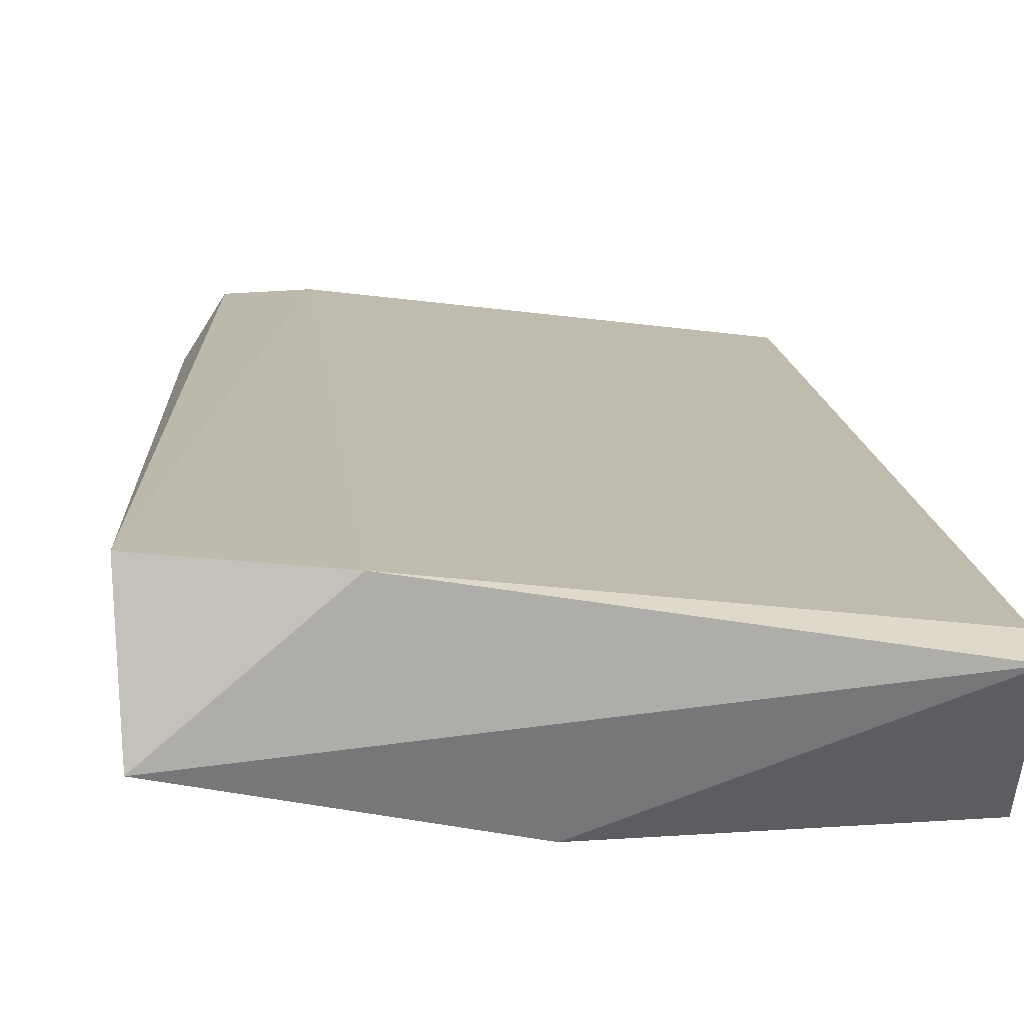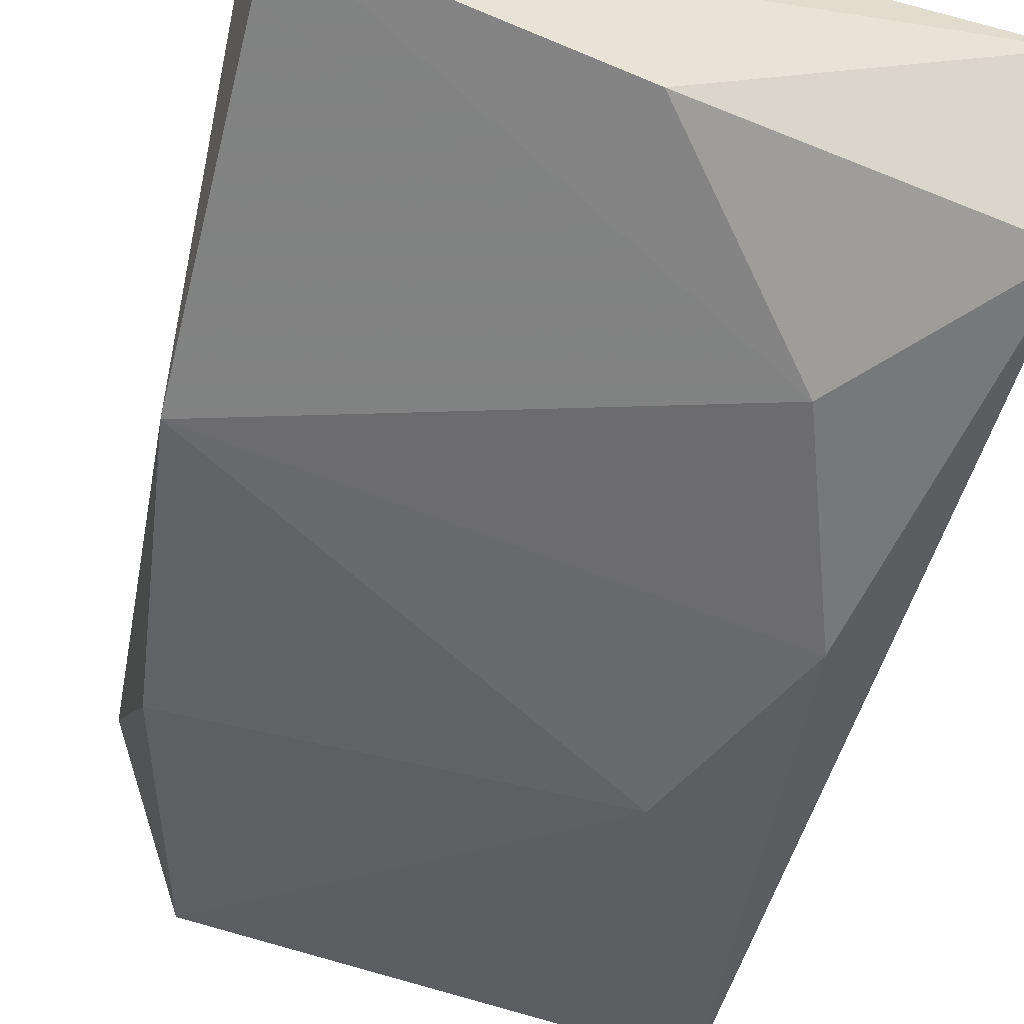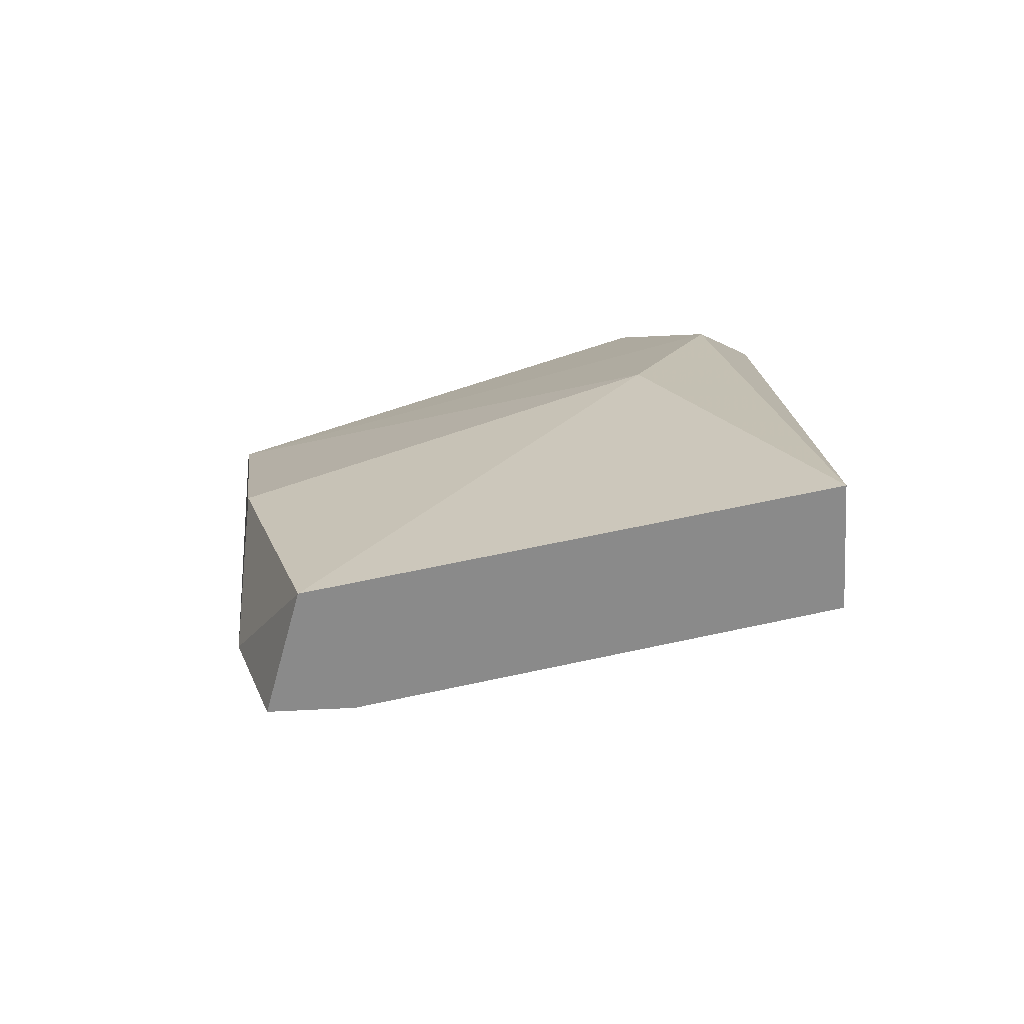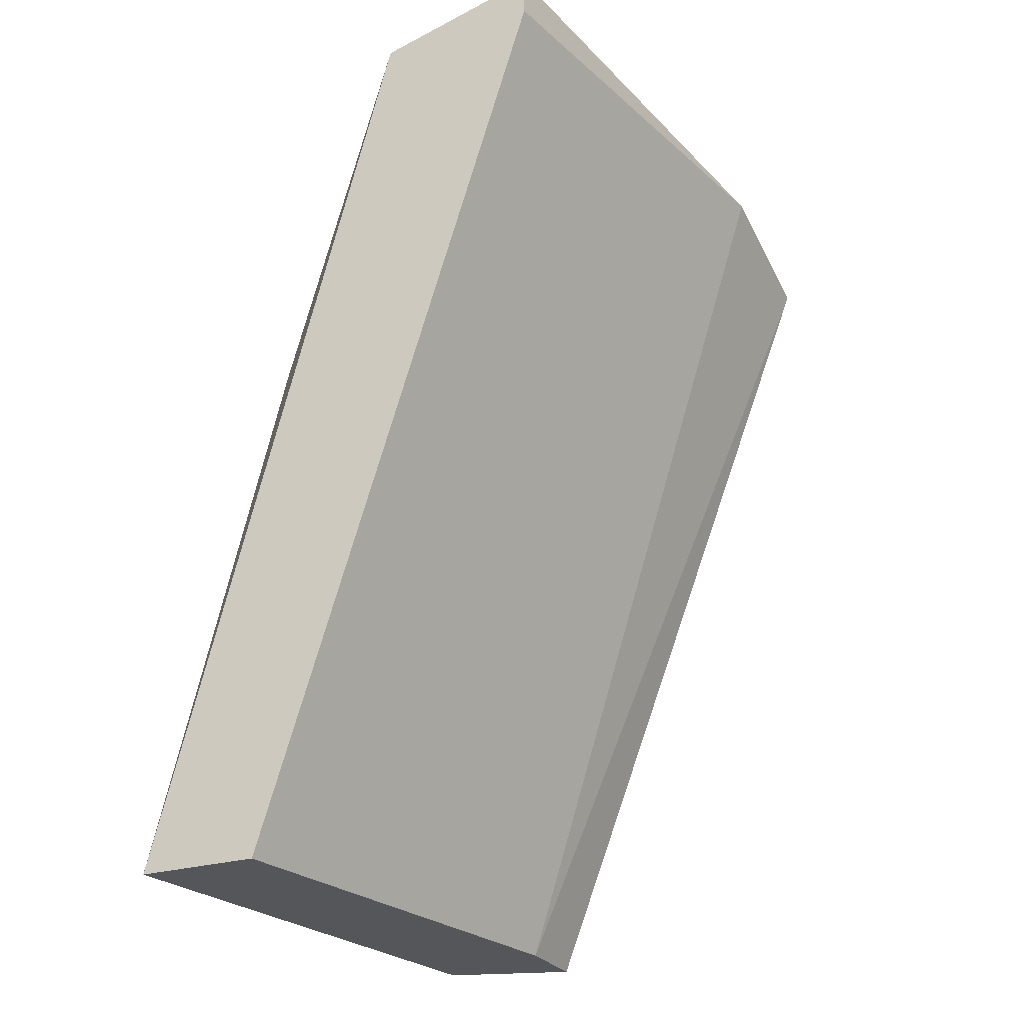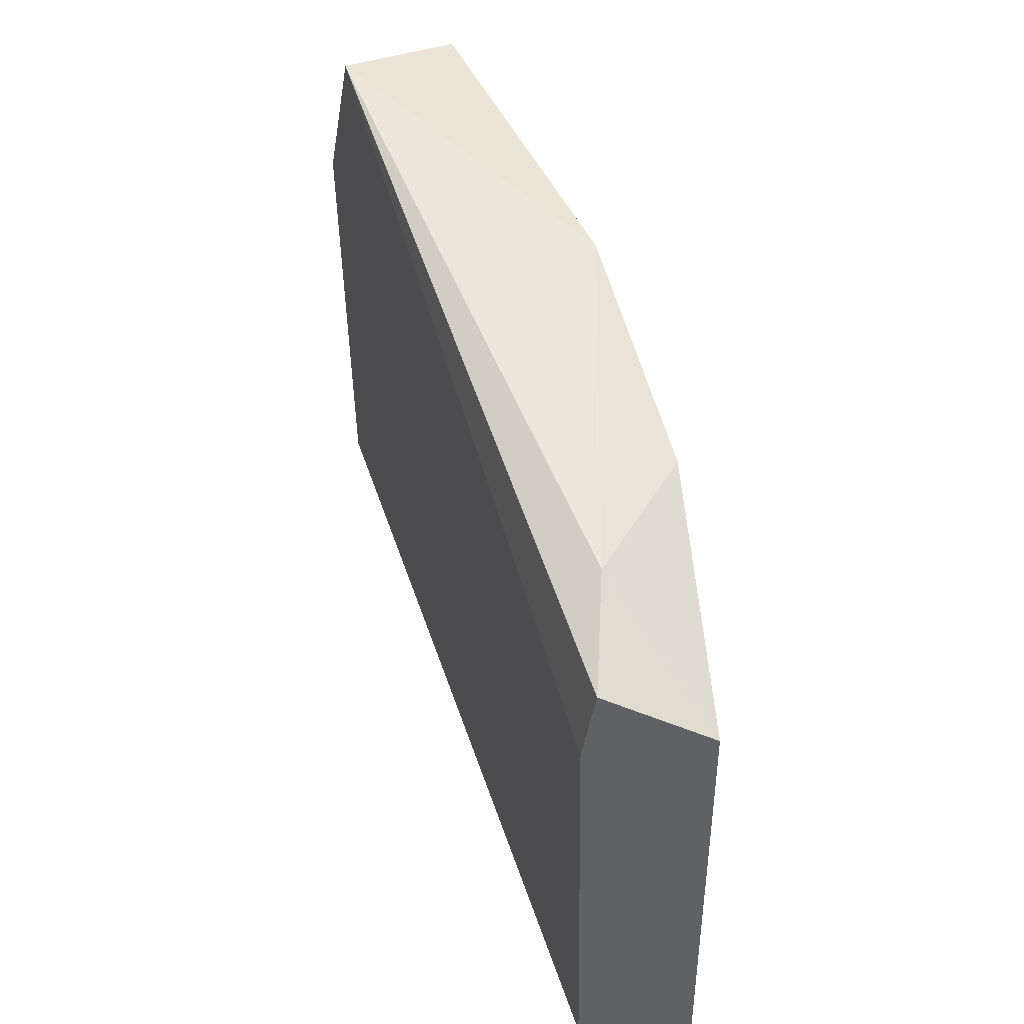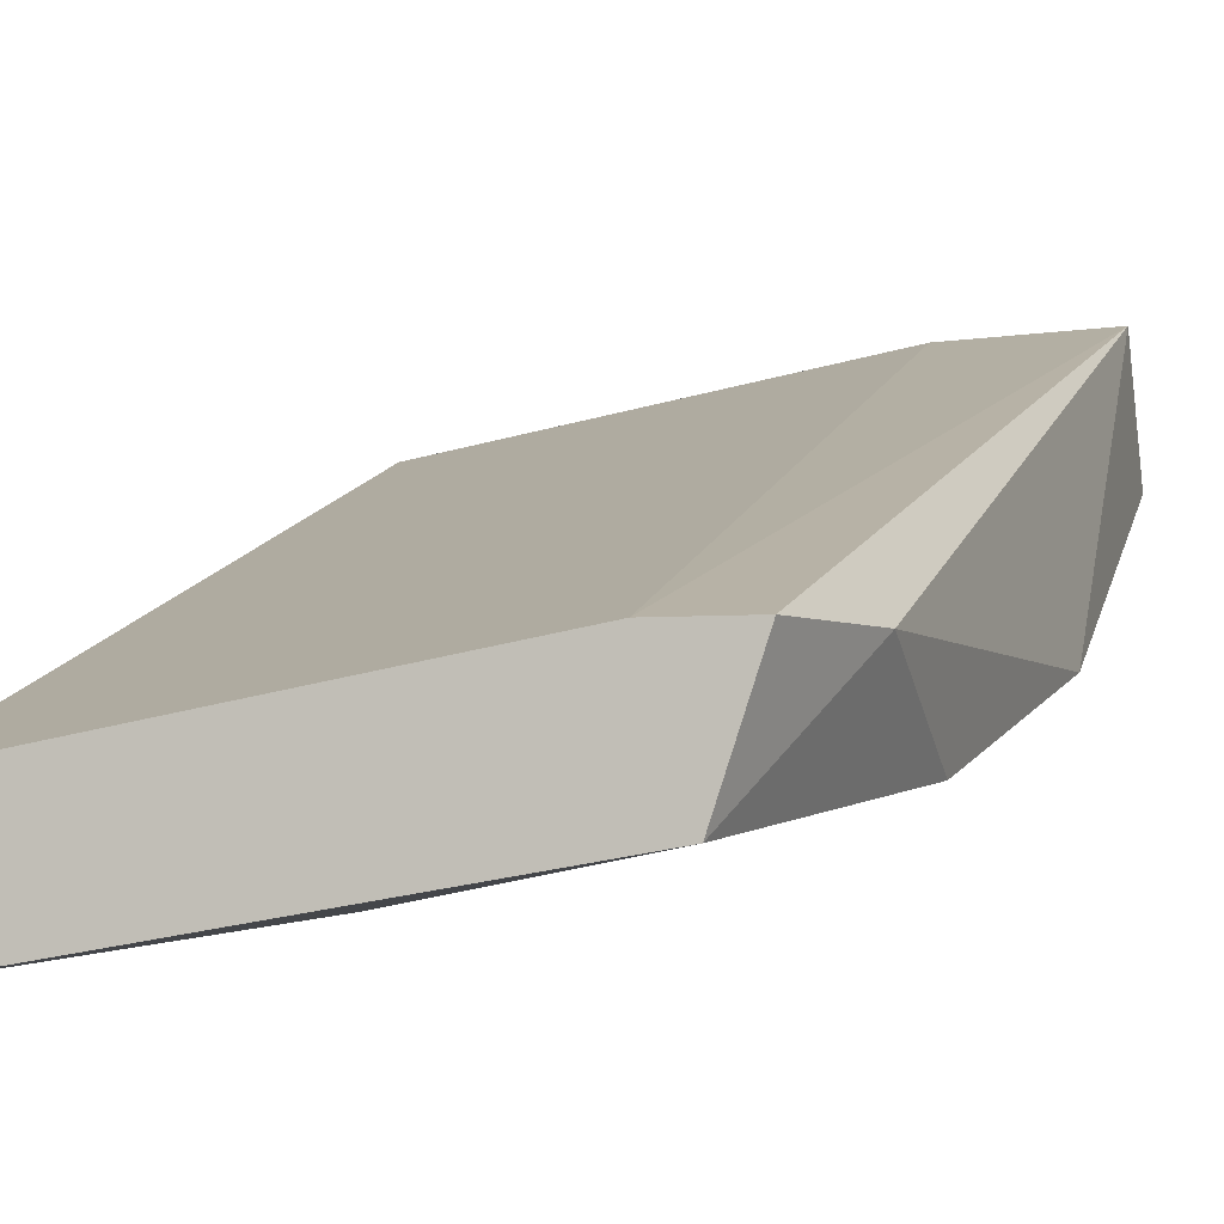
<metadata>
{"format":"obj","ext":"obj","renderer":"f3d","projection":"perspective","resolution":1024,"background":"white","views":[{"elev":33.3,"azim":173.7,"up":"+Z"},{"elev":-35.1,"azim":164.4,"up":"+Z"},{"elev":-63.4,"azim":-176.9,"up":"+Y"},{"elev":-26.0,"azim":-64.1,"up":"+Y"},{"elev":-46.6,"azim":80.7,"up":"+Y"},{"elev":-4.4,"azim":15.8,"up":"+Z"}]}
</metadata>
<code>
v 0.05505 0.00393 -0.04285
v 0.05288 0.01372 -0.03415
v 0.05288 0.01263 -0.0385
v 0.05288 0.01263 -0.03415
v 0.05288 -0.0113 -0.04176
v 0.05288 -0.0113 -0.04503
v 0.06158 0.01372 -0.03741
v 0.05723 0.00937 -0.04067
v 0.05723 -0.001508 -0.04394
v 0.06702 -0.0113 -0.03959
v 0.06593 -0.0113 -0.04285
v 0.0681 -0.003683 -0.04176
v 0.0681 -0.008035 -0.03959
v 0.06484 0.01263 -0.03197
v 0.06484 -0.0113 -0.03959
v 0.06919 0.00393 -0.03959
v 0.06919 0.01372 -0.03524
v 0.06919 0.01154 -0.03197
f 11 12 13
f 5 6 10
f 6 5 4
f 6 4 3
f 1 6 3
f 17 18 16
f 10 6 11
f 18 17 14
f 6 1 9
f 16 12 9
f 1 16 9
f 11 6 9
f 12 11 9
f 17 7 2
f 7 3 2
f 3 4 2
f 4 14 2
f 14 17 2
f 7 17 8
f 3 7 8
f 1 3 8
f 16 1 8
f 17 16 8
f 5 10 15
f 4 5 15
f 10 18 15
f 14 4 15
f 18 14 15
f 18 10 13
f 16 18 13
f 12 16 13
f 10 11 13

</code>
